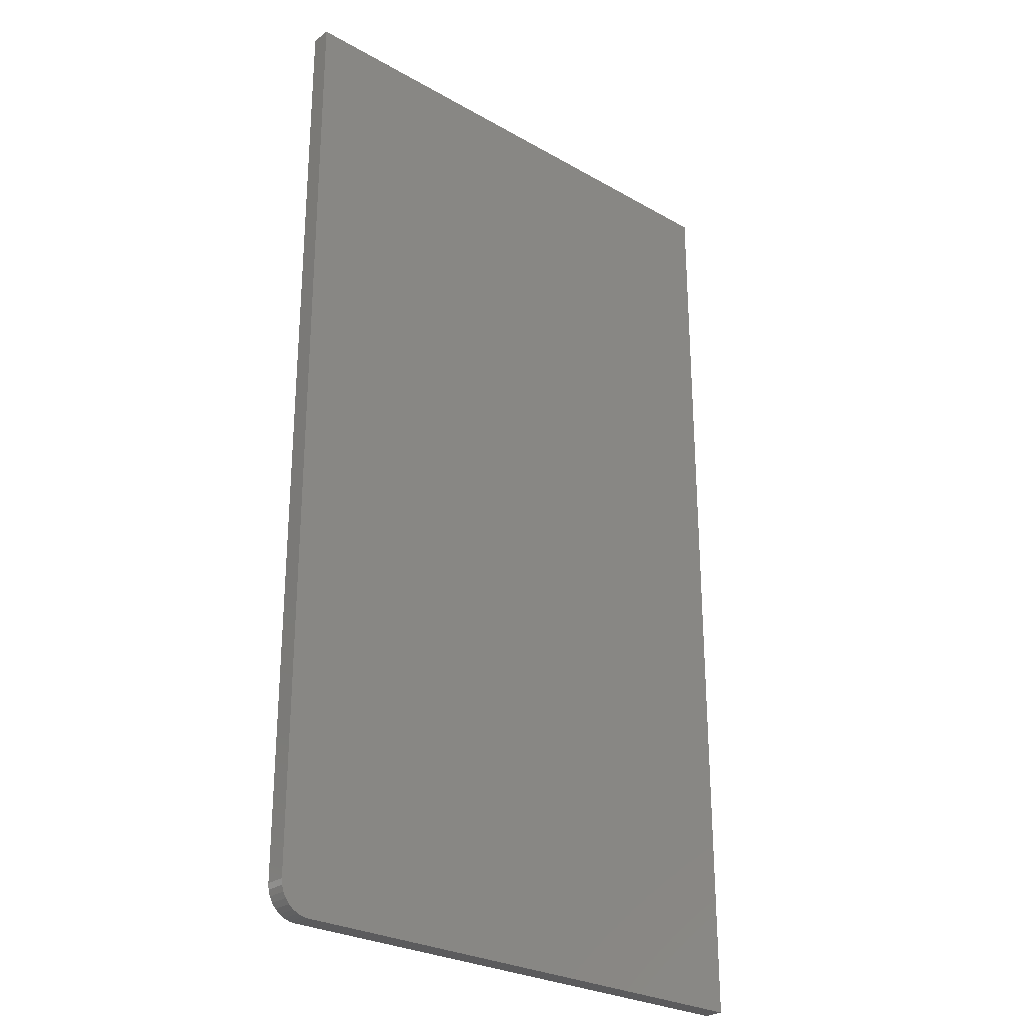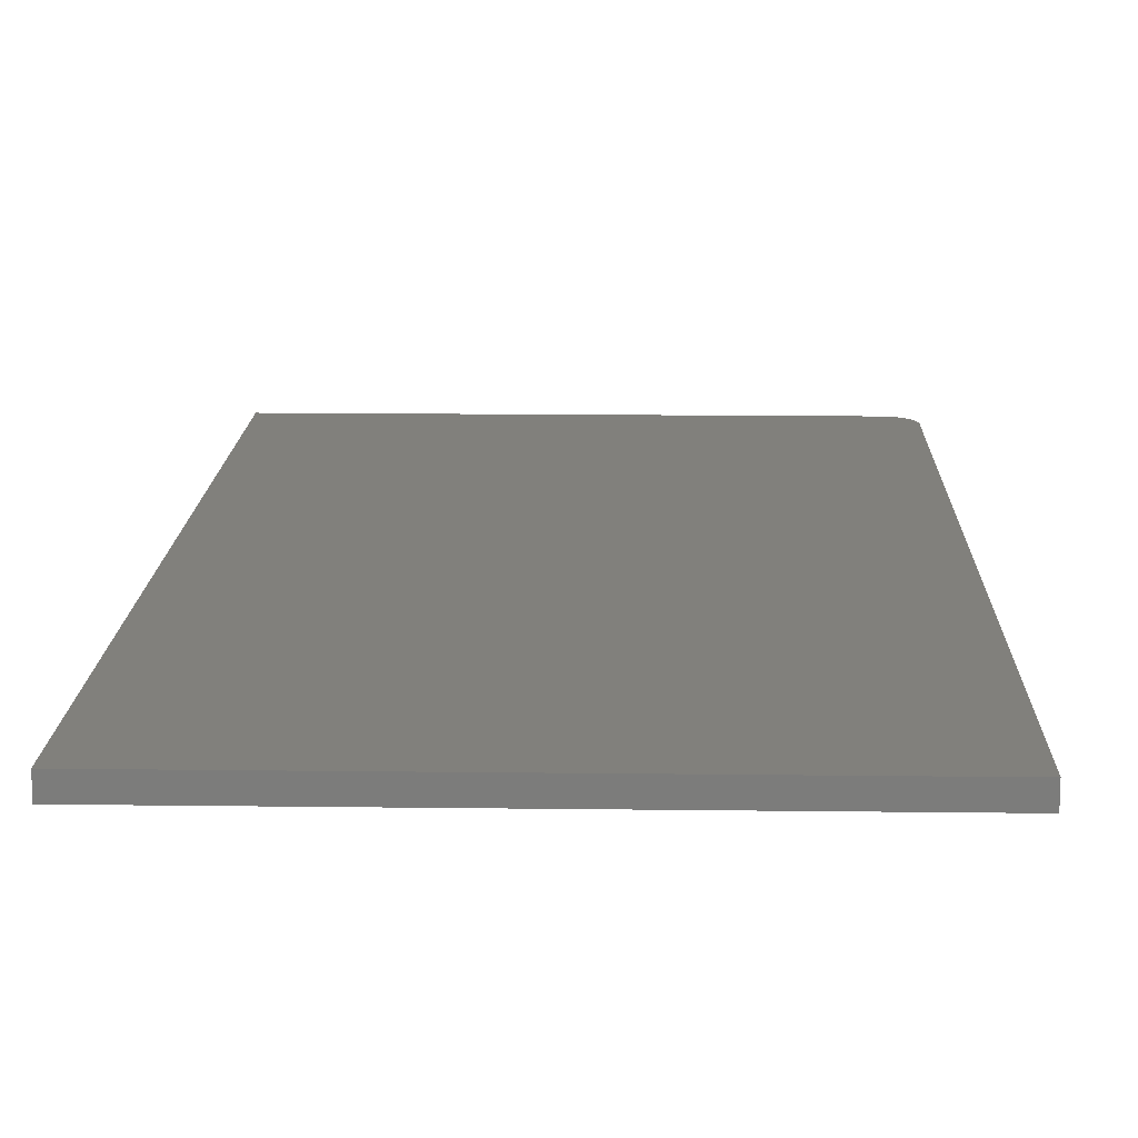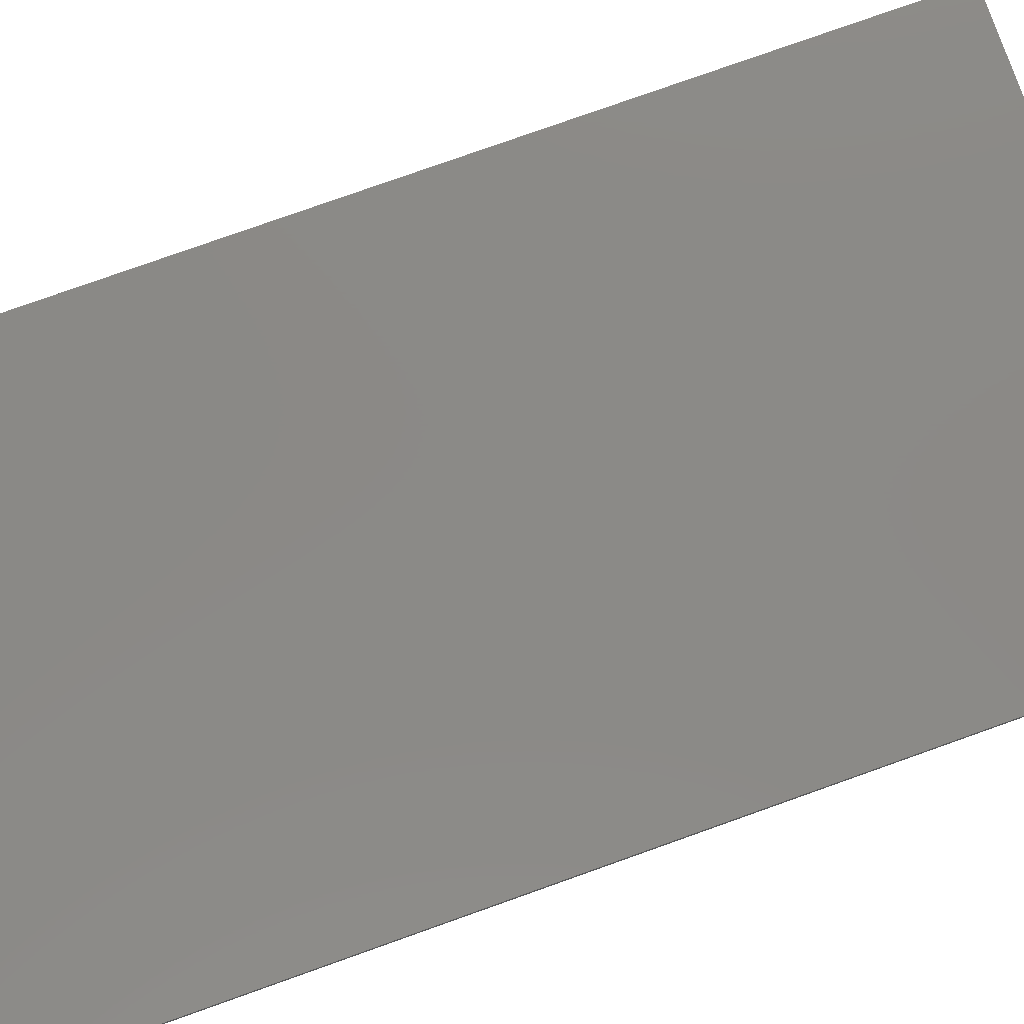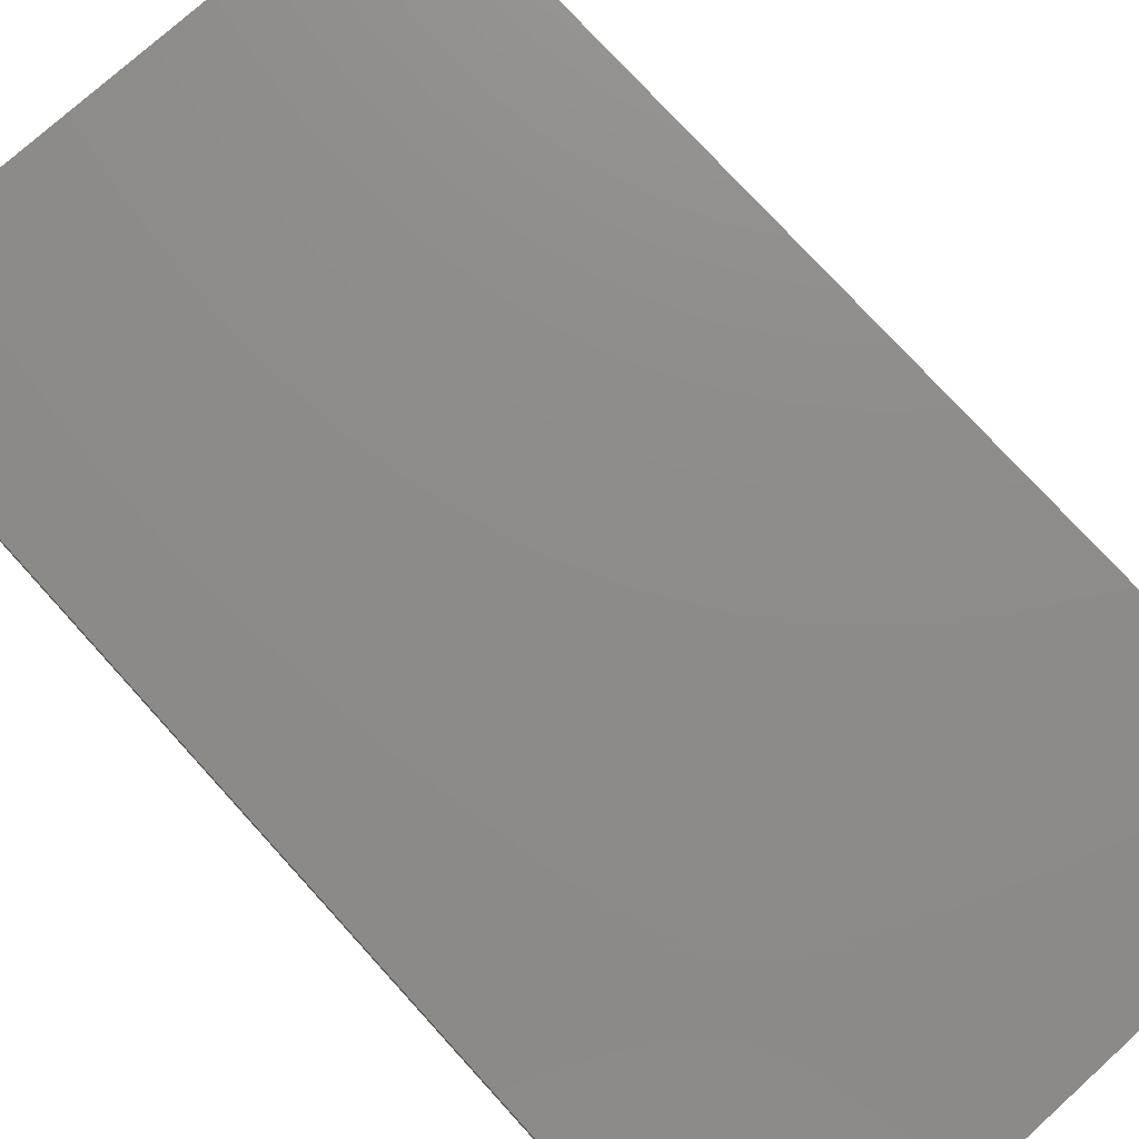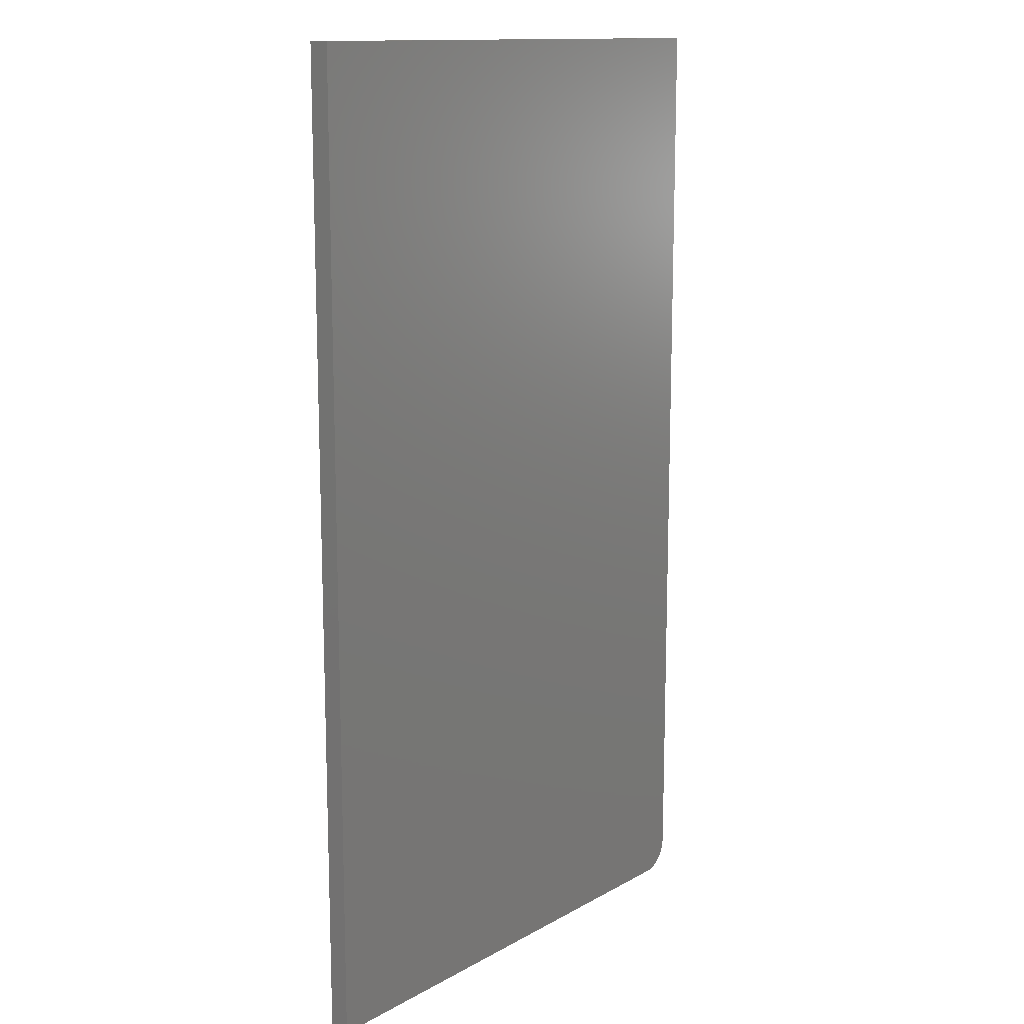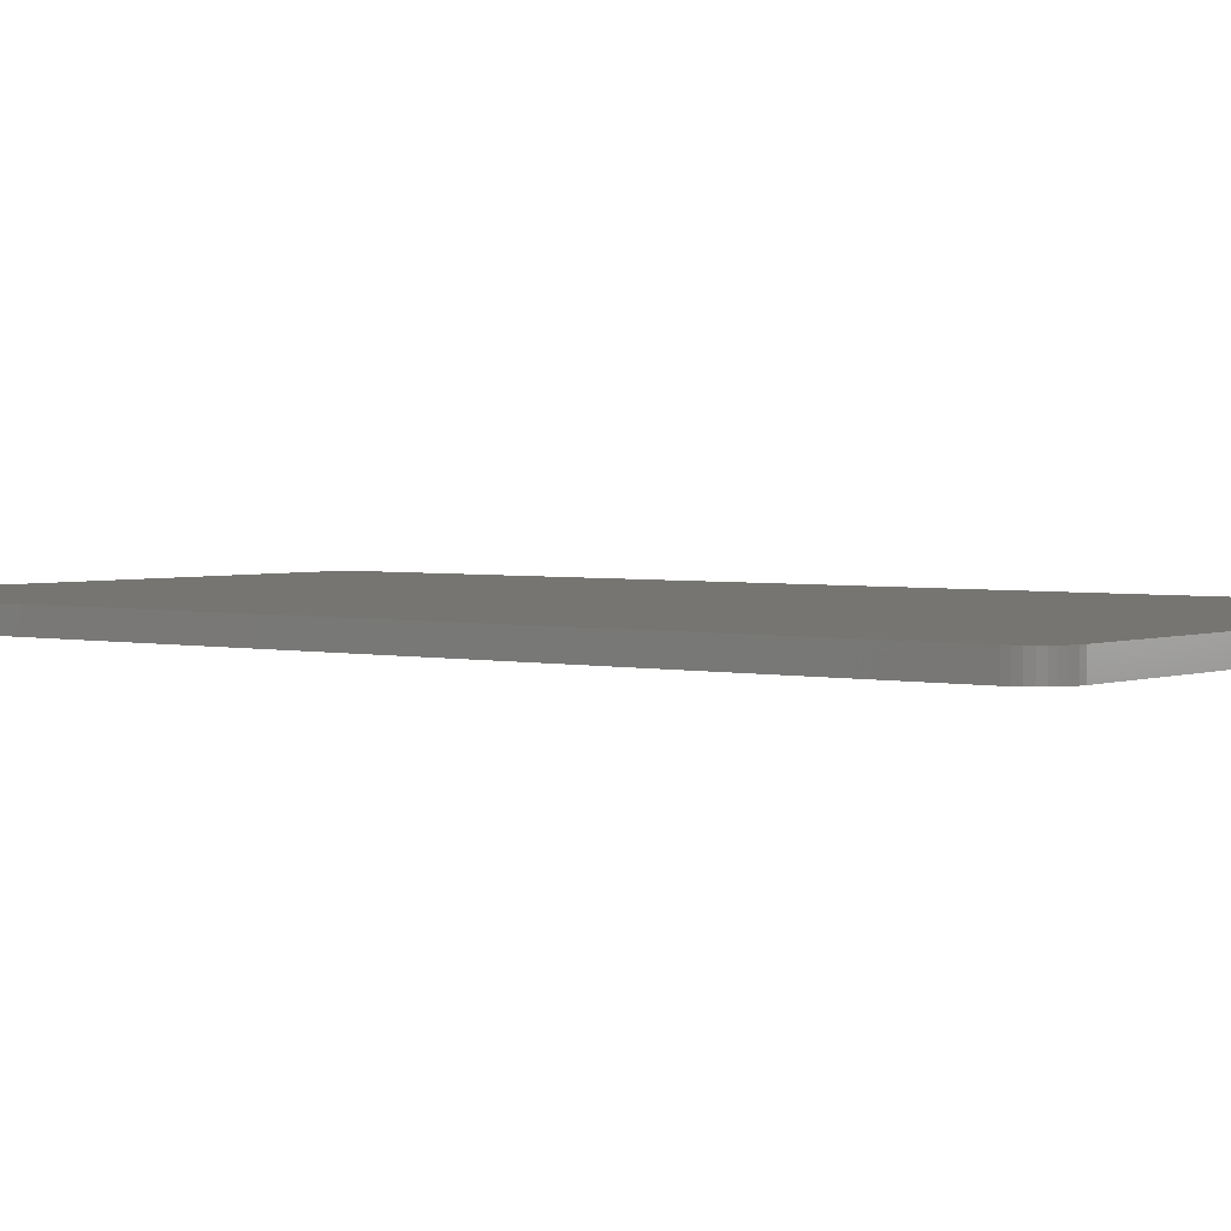
<metadata>
{"format":"stl","ext":"stl","renderer":"f3d","projection":"perspective","resolution":1024,"background":"white","views":[{"elev":-27.1,"azim":138.6,"up":"+Z"},{"elev":14.2,"azim":1.6,"up":"+Y"},{"elev":79.6,"azim":-109.5,"up":"+Y"},{"elev":75.2,"azim":-42.2,"up":"+Y"},{"elev":13.4,"azim":-51.0,"up":"+Z"},{"elev":2.8,"azim":128.1,"up":"+Y"}]}
</metadata>
<code>
# stl→obj: 24 verts, 44 faces
v 0.1685 -0.01562 -2.467e-17
v 0.1775 -0.01562 0.001784
v -0.2344 -0.01562 0
v 0.1731 -0.01562 0.0004503
v 0.188 -0.01562 0.01042
v 0.1902 -0.01562 0.01447
v 0.1815 -0.01562 0.00395
v 0.1851 -0.01562 0.006865
v -0.2344 -0.01562 0.75
v 0.1915 -0.01562 0.01887
v 0.1919 -0.01562 0.02344
v 0.1919 -0.01562 0.75
v -0.2344 0 0
v 0.1775 2.286e-17 0.001784
v 0.1685 2.236e-17 -2.467e-17
v 0.1731 2.262e-17 0.0004503
v 0.1815 2.309e-17 0.00395
v 0.1902 2.357e-17 0.01447
v 0.188 2.345e-17 0.01042
v 0.1851 2.328e-17 0.006865
v -0.2344 2.549e-33 0.75
v 0.1919 2.367e-17 0.75
v 0.1919 2.367e-17 0.02344
v 0.1915 2.364e-17 0.01887
f 1 2 3
f 1 4 2
f 5 6 7
f 7 8 5
f 9 3 10
f 9 10 11
f 9 11 12
f 10 3 2
f 10 2 7
f 10 7 6
f 13 14 15
f 14 16 15
f 17 18 19
f 19 20 17
f 21 22 23
f 21 23 24
f 21 24 13
f 24 18 17
f 24 17 14
f 24 14 13
f 11 23 12
f 12 23 22
f 3 13 1
f 1 13 15
f 23 11 24
f 24 11 10
f 24 10 18
f 18 10 6
f 18 6 19
f 19 6 5
f 19 5 20
f 20 5 8
f 20 8 17
f 17 8 7
f 17 7 14
f 14 7 2
f 14 2 16
f 16 2 4
f 16 4 15
f 15 4 1
f 9 21 3
f 3 21 13
f 12 22 9
f 9 22 21

</code>
